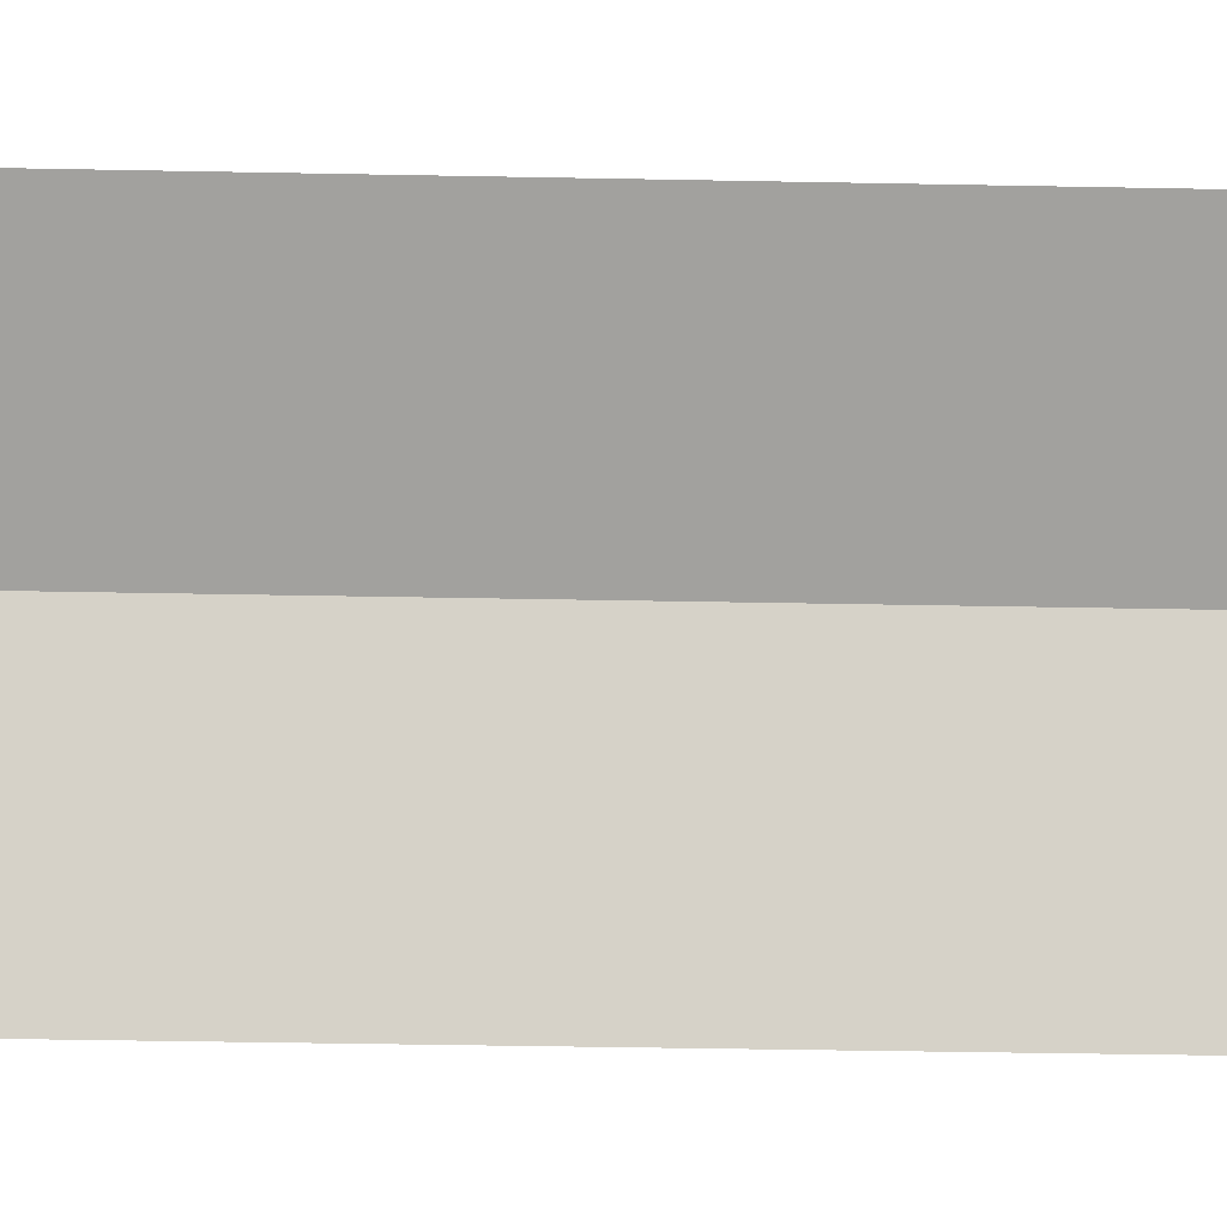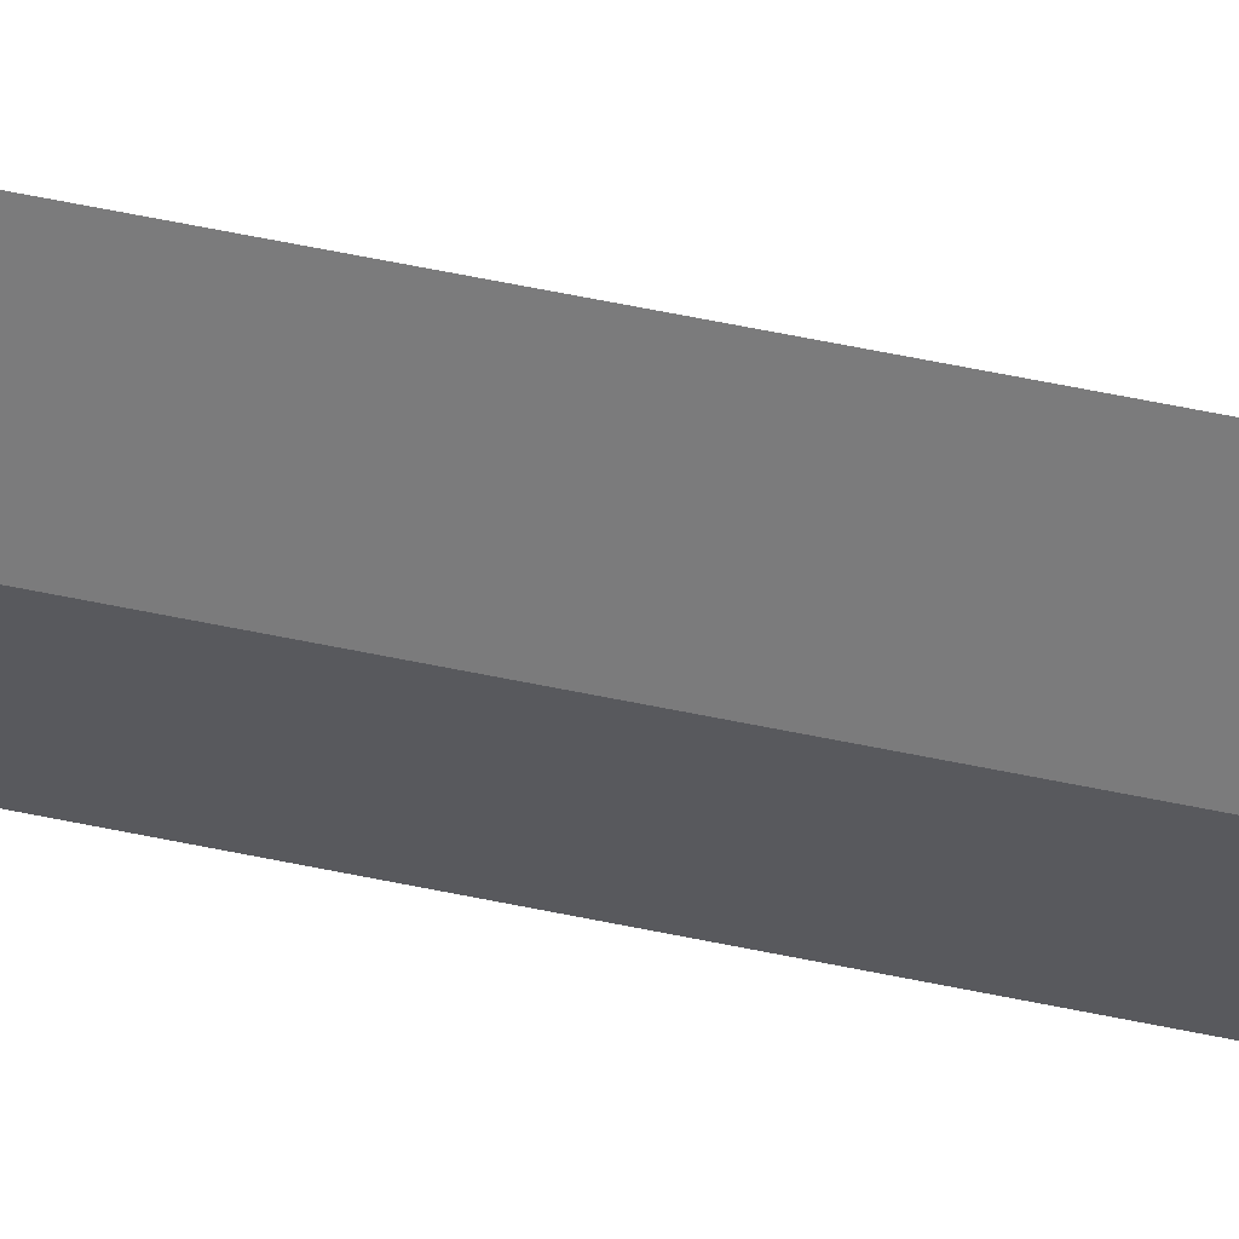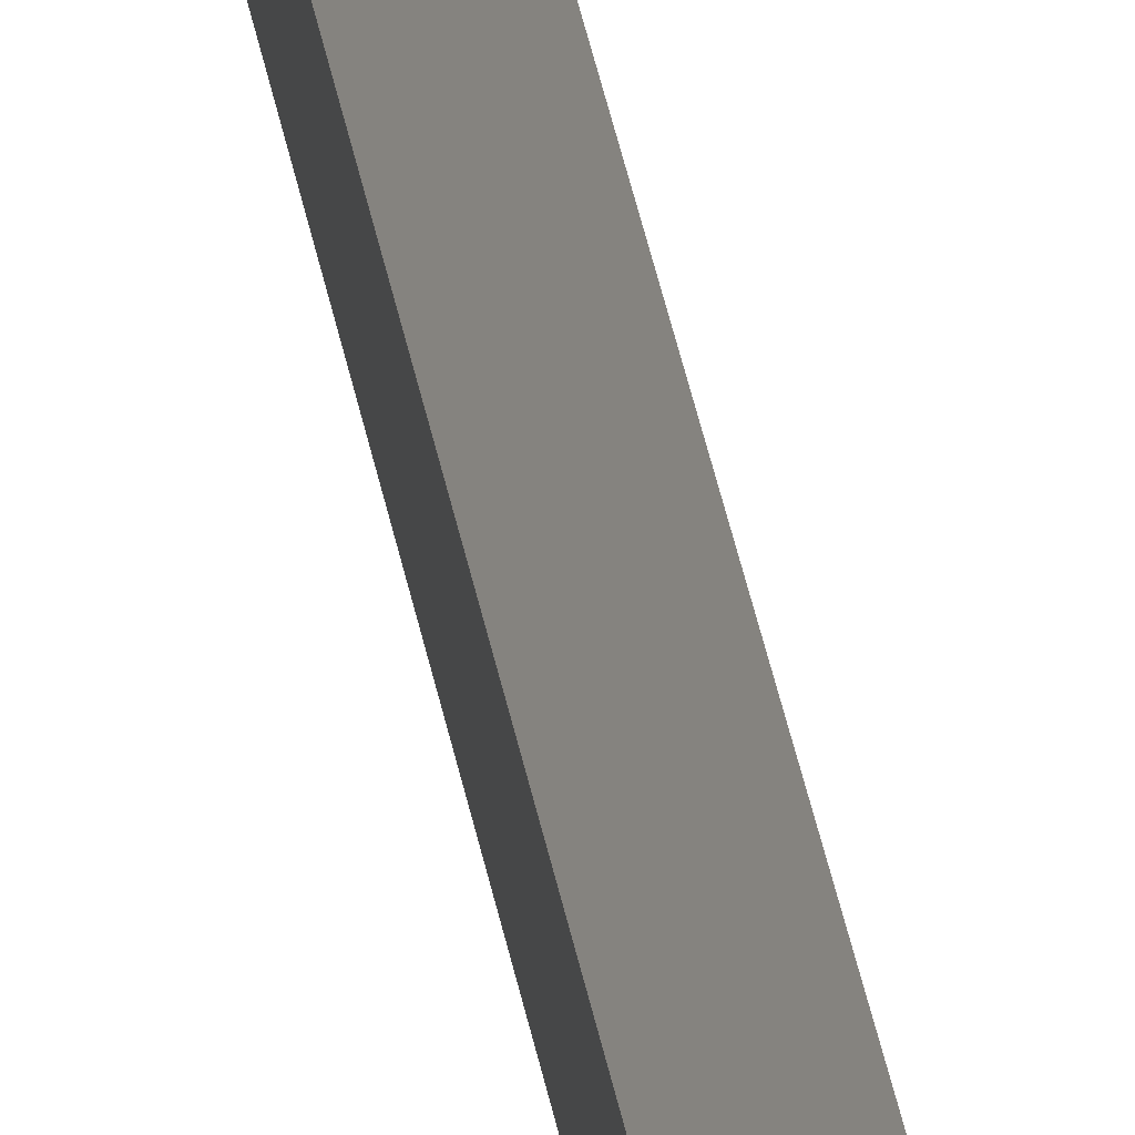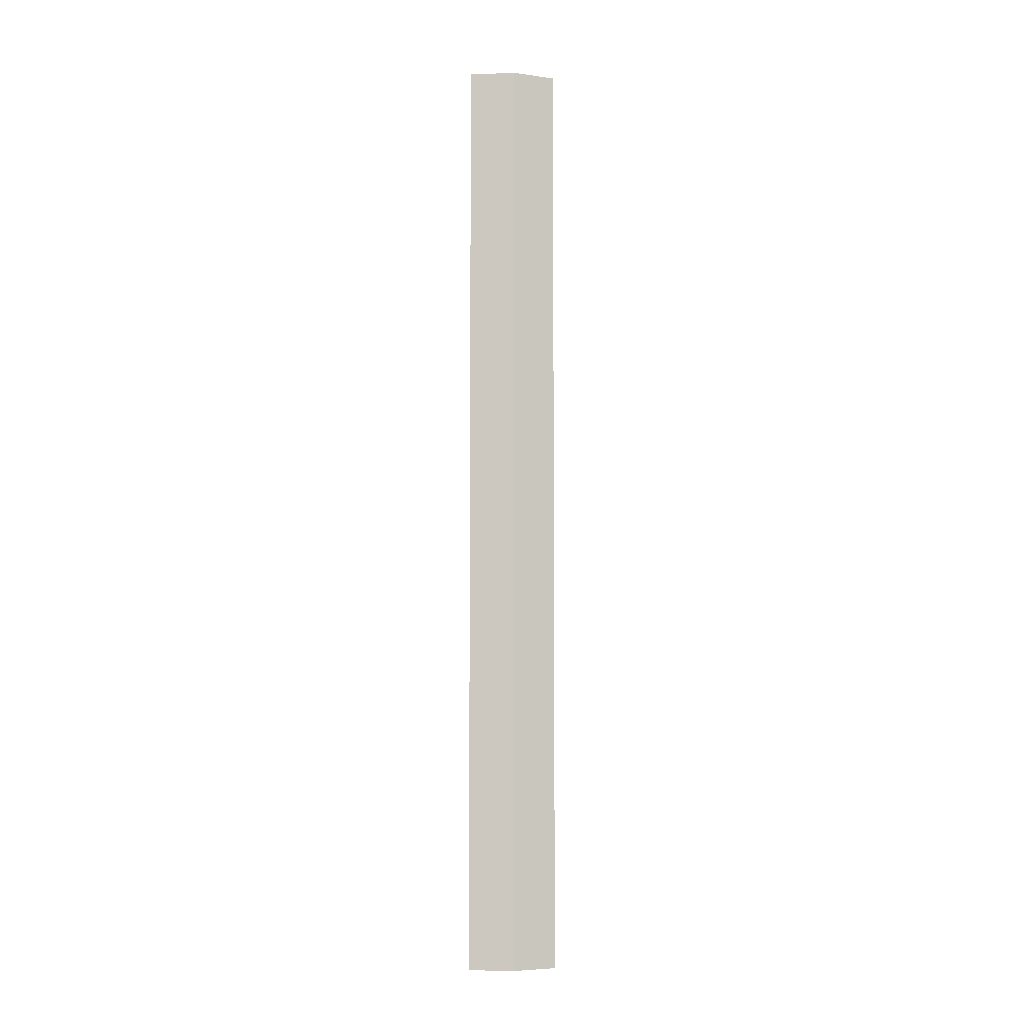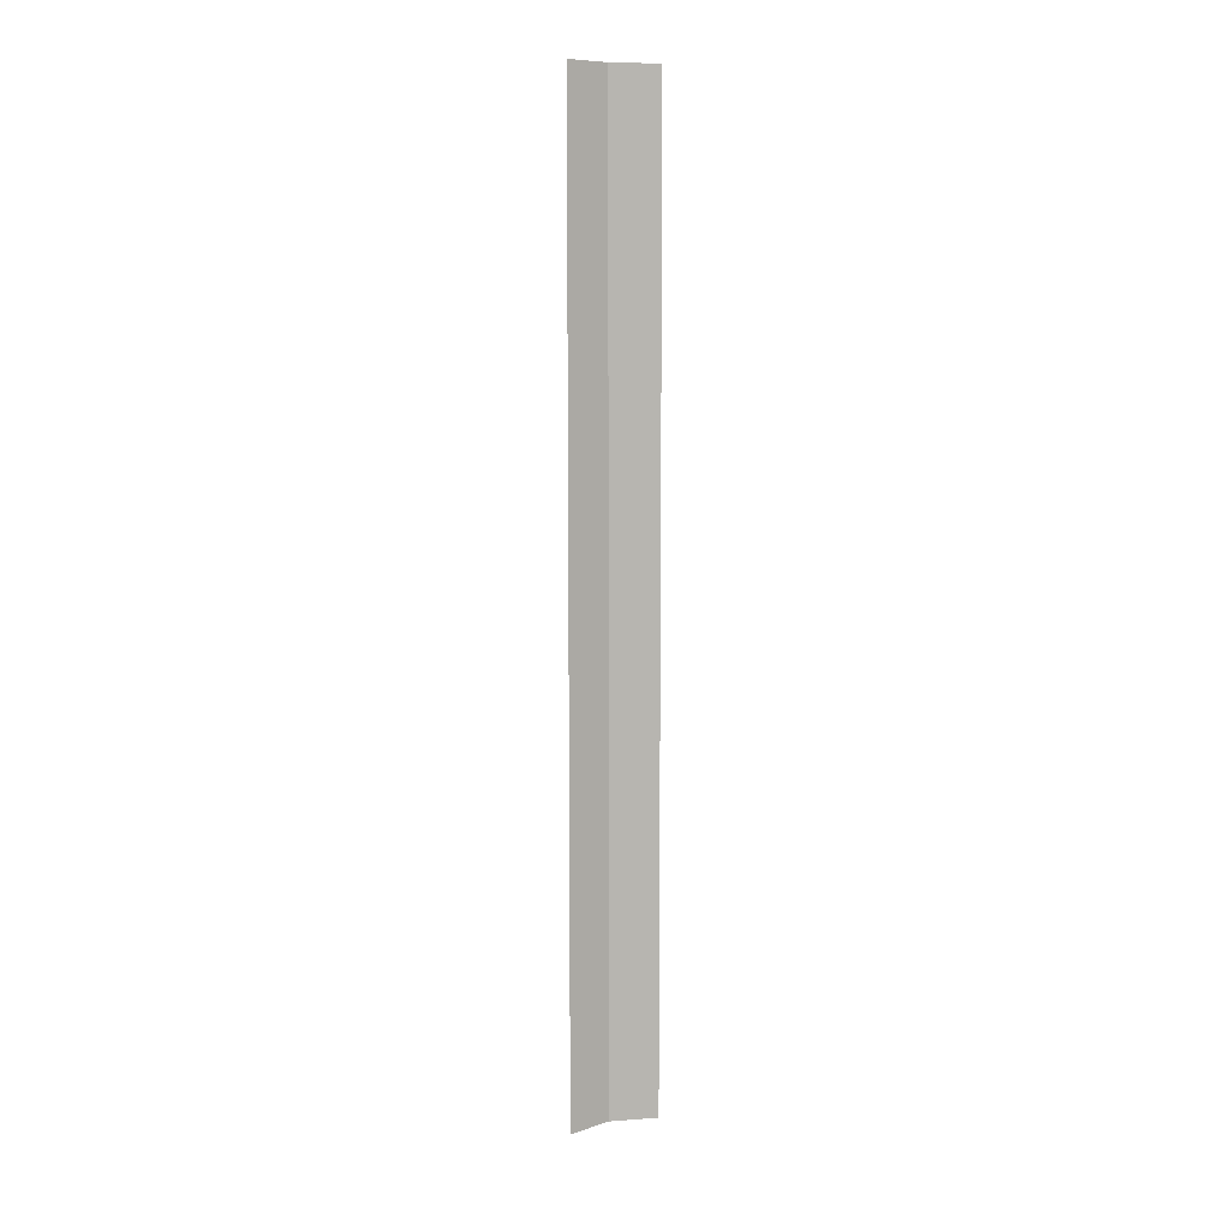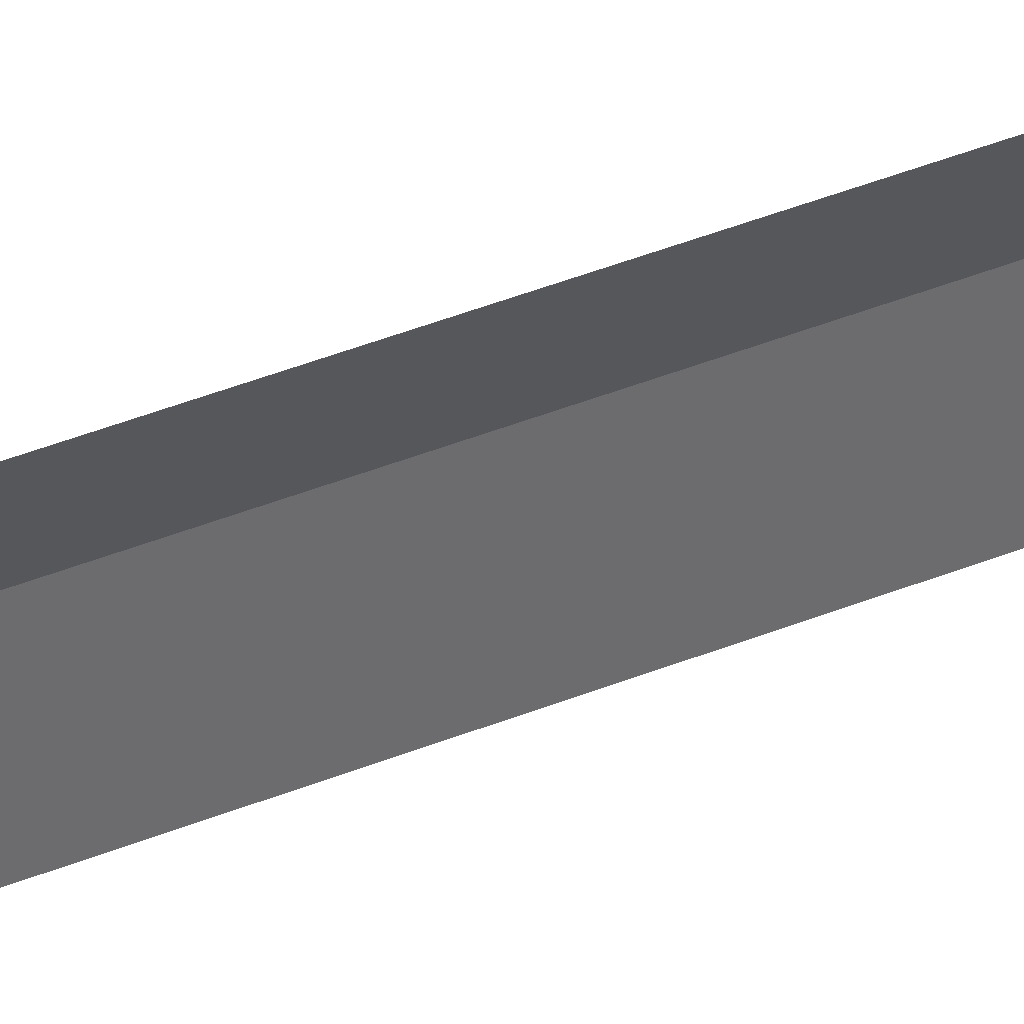
<metadata>
{"format":"obj","ext":"obj","renderer":"f3d","projection":"perspective","resolution":1024,"background":"white","views":[{"elev":-11.4,"azim":-94.5,"up":"+Y"},{"elev":60.0,"azim":102.1,"up":"+Y"},{"elev":53.5,"azim":167.2,"up":"+Y"},{"elev":-5.4,"azim":96.5,"up":"+Z"},{"elev":9.0,"azim":-100.9,"up":"+Z"},{"elev":38.6,"azim":-117.6,"up":"+Y"}]}
</metadata>
<code>
o Plane.020_Plane.022
v -2.153 2.285 -0.6412
v -2.153 2.285 0.6306
v -2.183 2.338 -0.6412
v -2.183 2.338 0.6306
v -2.153 2.222 -0.6412
v -2.153 2.222 0.6306
v -2.153 2.285 -0.5002
v -2.183 2.338 -0.5002
v -2.153 2.222 -0.5002
f 7 6 9
f 1 8 7
f 1 9 5
f 7 4 2
f 7 2 6
f 1 3 8
f 1 7 9
f 7 8 4

</code>
